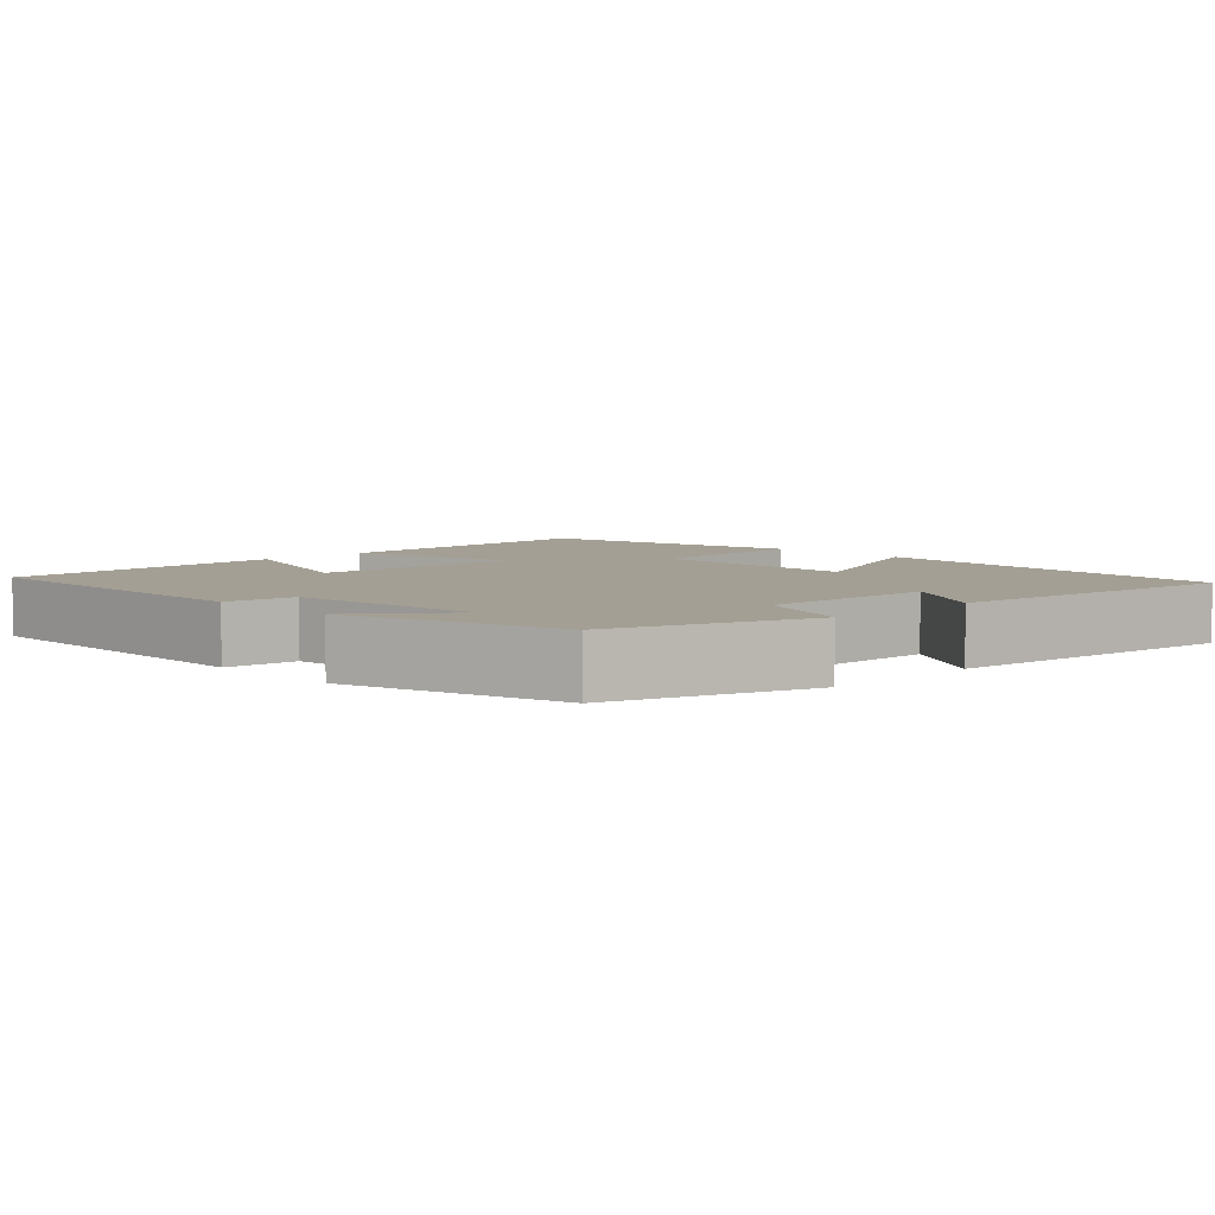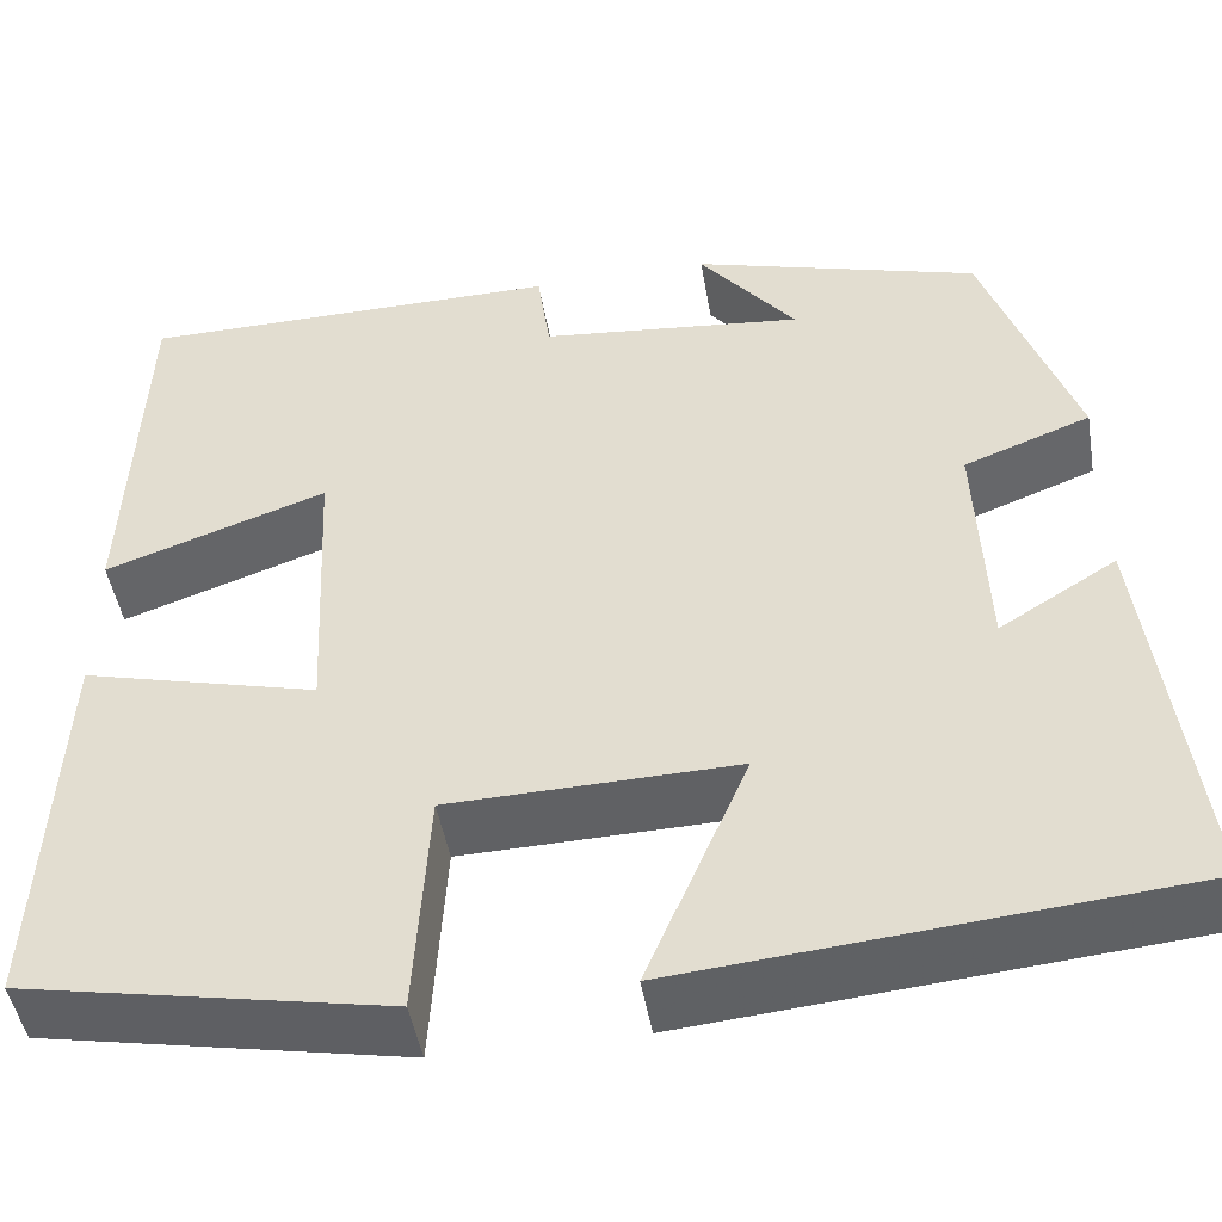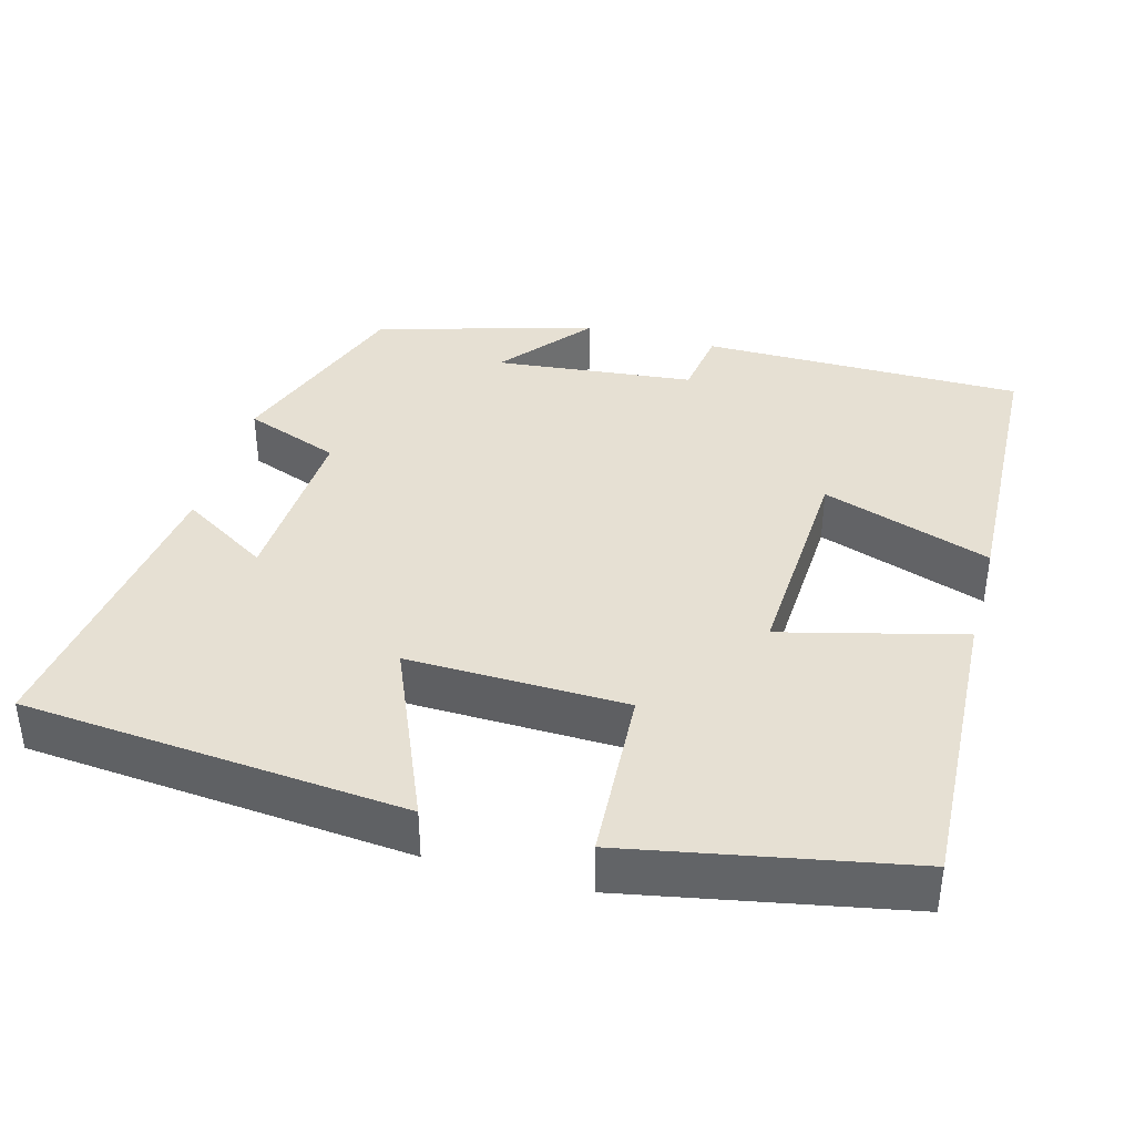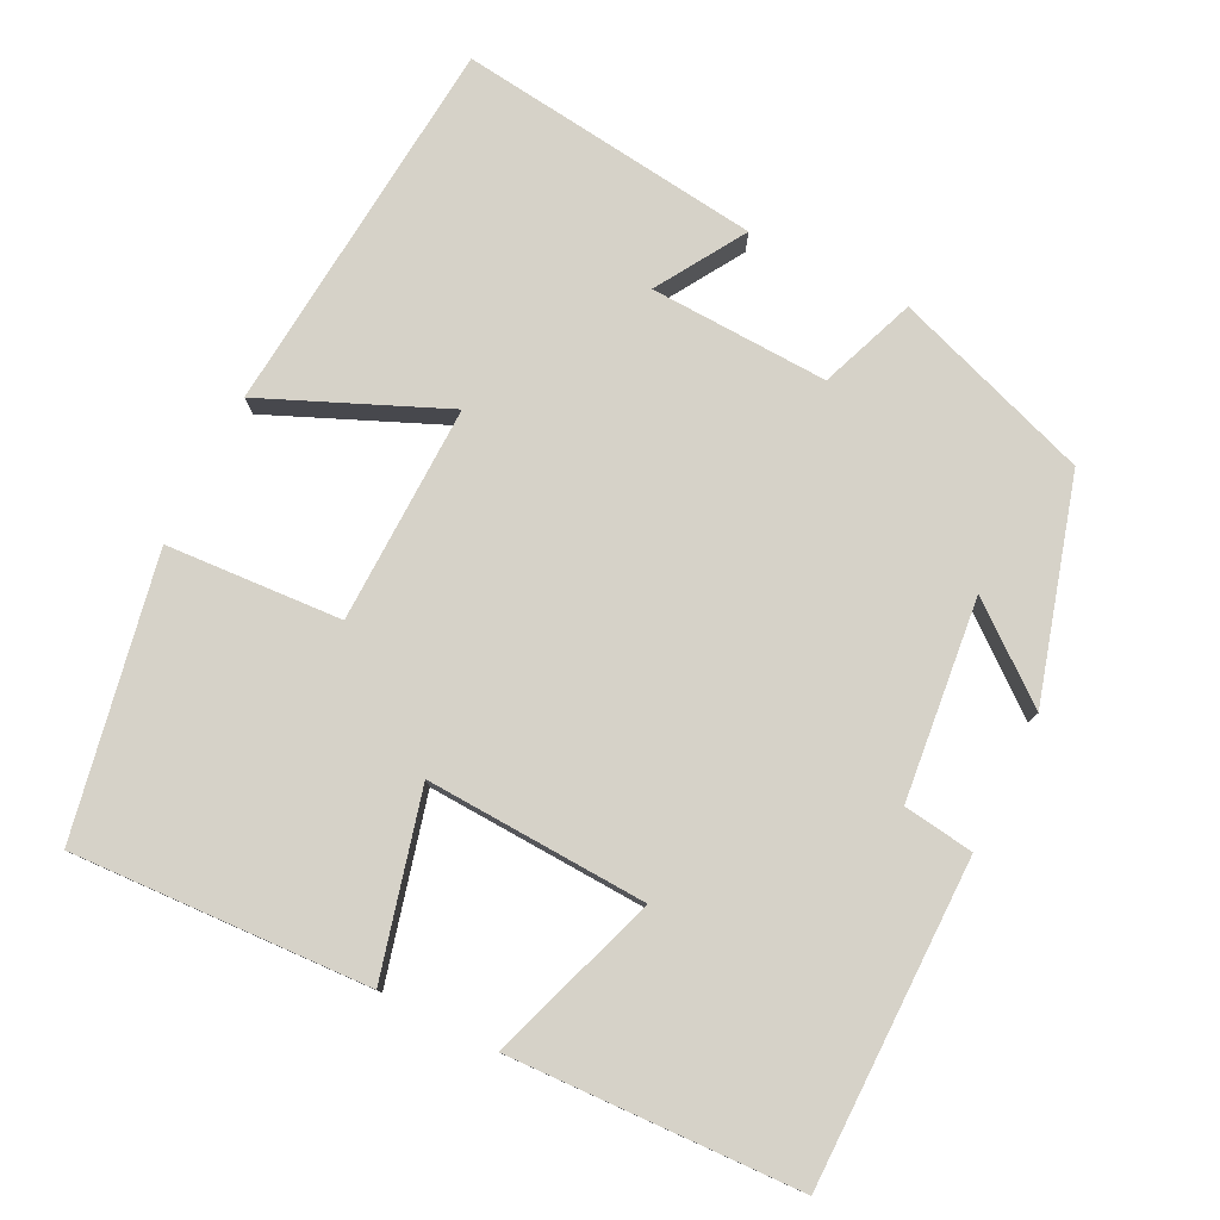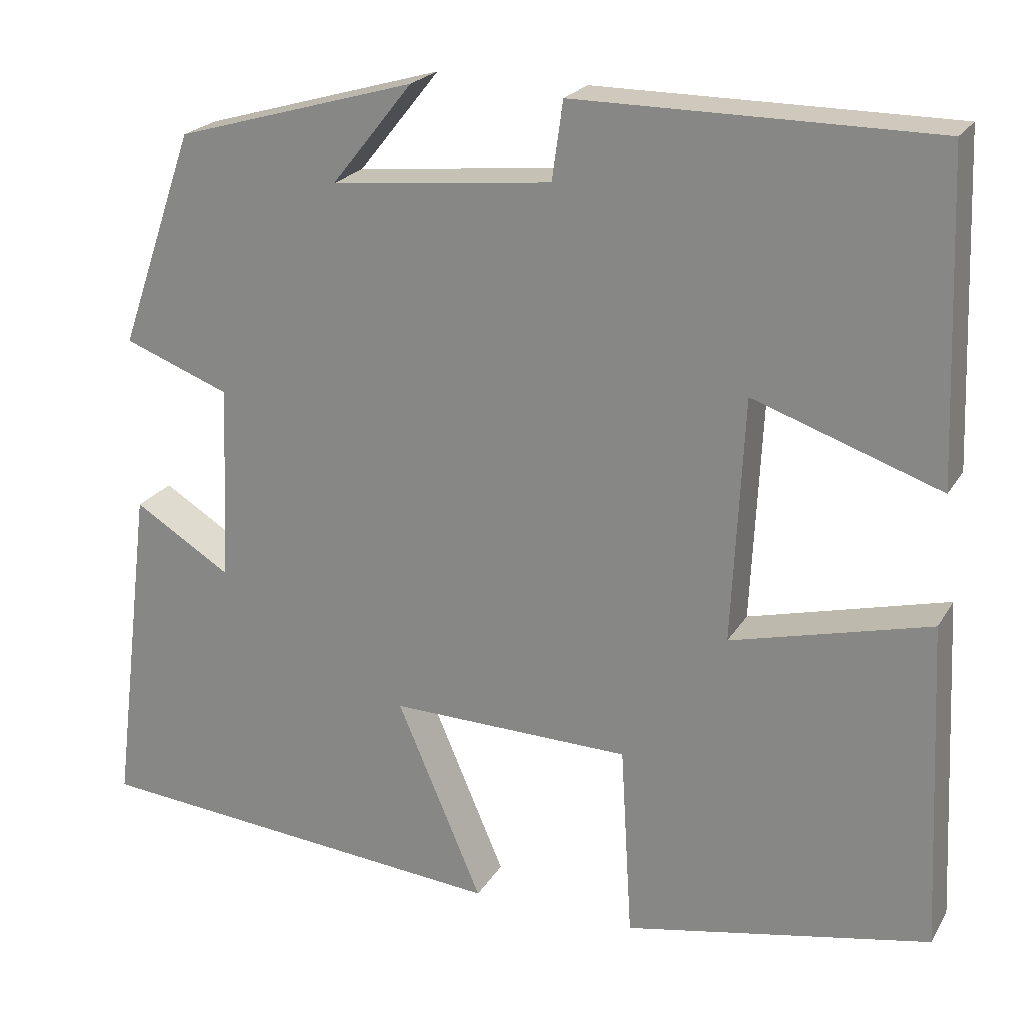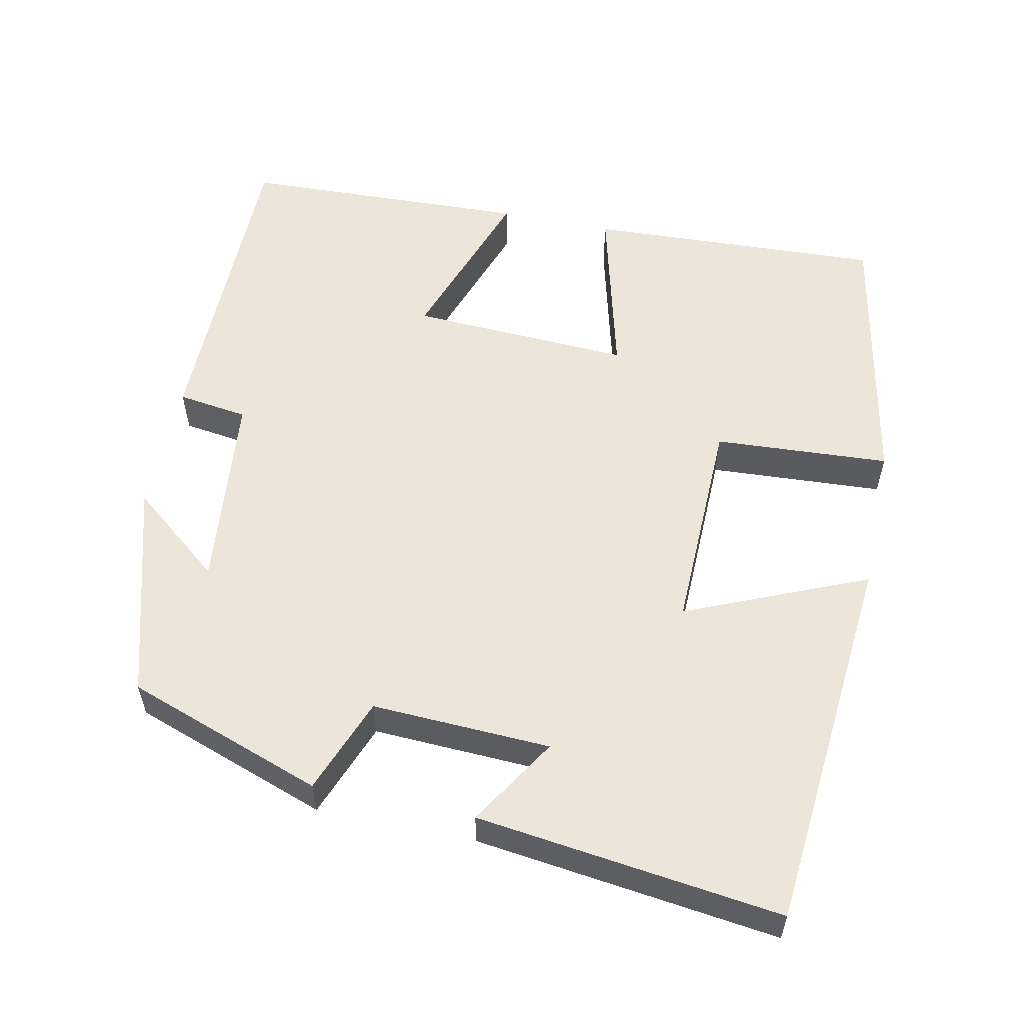
<metadata>
{"format":"obj","ext":"obj","renderer":"f3d","projection":"perspective","resolution":1024,"background":"white","views":[{"elev":5.6,"azim":45.7,"up":"+Y"},{"elev":-47.2,"azim":9.6,"up":"+Z"},{"elev":38.4,"azim":-164.5,"up":"+Y"},{"elev":78.2,"azim":-63.5,"up":"+Y"},{"elev":22.2,"azim":-156.7,"up":"+Z"},{"elev":56.2,"azim":101.9,"up":"+Y"}]}
</metadata>
<code>
v -0.519 0.07 -0.429
v -0.5 0.07 -0.037
v -0.263 0.07 -0.098
v -0.277 0.07 0.194
v -0.5 0.07 0.117
v -0.485 0.07 0.499
v -0.059 0.07 0.5
v -0.046 0.07 0.407
v 0.218 0.07 0.379
v 0.121 0.07 0.5
v 0.409 0.07 0.417
v 0.5 0.07 0.157
v 0.373 0.07 0.109
v 0.383 0.07 -0.127
v 0.5 0.07 -0.055
v 0.55 0.07 -0.456
v 0.046 0.07 -0.5
v 0.148 0.07 -0.262
v -0.14 0.07 -0.268
v -0.154 0.07 -0.5
v -0.519 0 -0.429
v -0.5 0 -0.037
v -0.263 0 -0.098
v -0.277 0 0.194
v -0.5 0 0.117
v -0.485 0 0.499
v -0.059 0 0.5
v -0.046 0 0.407
v 0.218 0 0.379
v 0.121 0 0.5
v 0.409 0 0.417
v 0.5 0 0.157
v 0.373 0 0.109
v 0.383 0 -0.127
v 0.5 0 -0.055
v 0.55 0 -0.456
v 0.046 0 -0.5
v 0.148 0 -0.262
v -0.14 0 -0.268
v -0.154 0 -0.5
f 1 2 3
f 20 1 3
f 19 20 3
f 18 19 3 4
f 16 17 18
f 16 18 4
f 14 15 16
f 14 16 4
f 13 14 4
f 12 13 4
f 9 10 11 12
f 8 9 12 4
f 6 7 8
f 5 6 8
f 4 5 8
f 23 22 21
f 23 21 40
f 23 40 39
f 24 23 39 38
f 38 37 36
f 24 38 36
f 36 35 34
f 24 36 34
f 24 34 33
f 24 33 32
f 32 31 30 29
f 24 32 29 28
f 28 27 26
f 28 26 25
f 28 25 24
f 1 21 22 2
f 2 22 23 3
f 3 23 24 4
f 4 24 25 5
f 5 25 26 6
f 6 26 27 7
f 7 27 28 8
f 8 28 29 9
f 9 29 30 10
f 10 30 31 11
f 11 31 32 12
f 12 32 33 13
f 13 33 34 14
f 14 34 35 15
f 15 35 36 16
f 16 36 37 17
f 17 37 38 18
f 18 38 39 19
f 19 39 40 20
f 20 40 21 1

</code>
